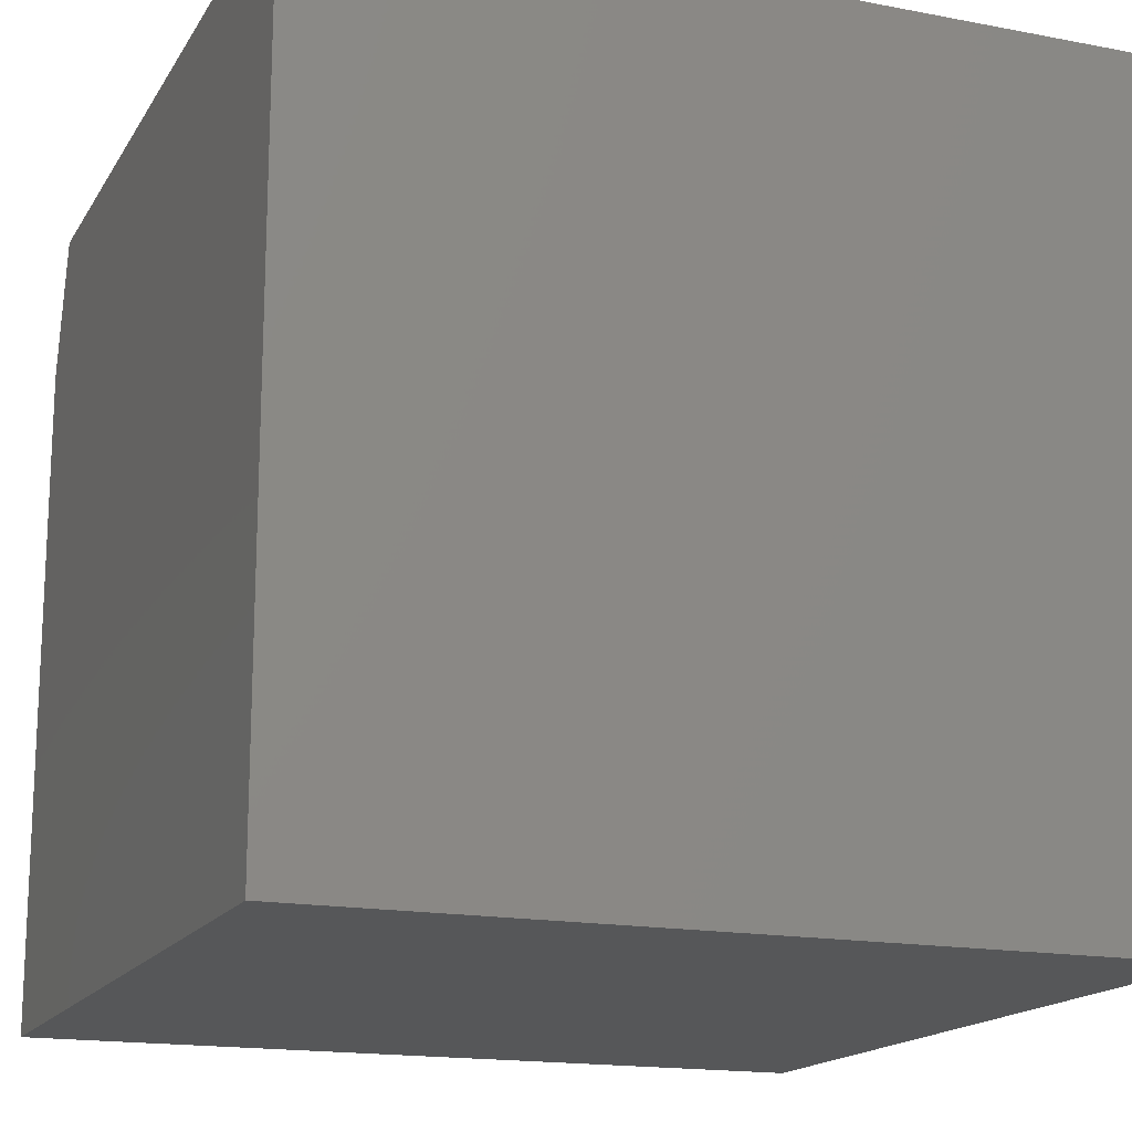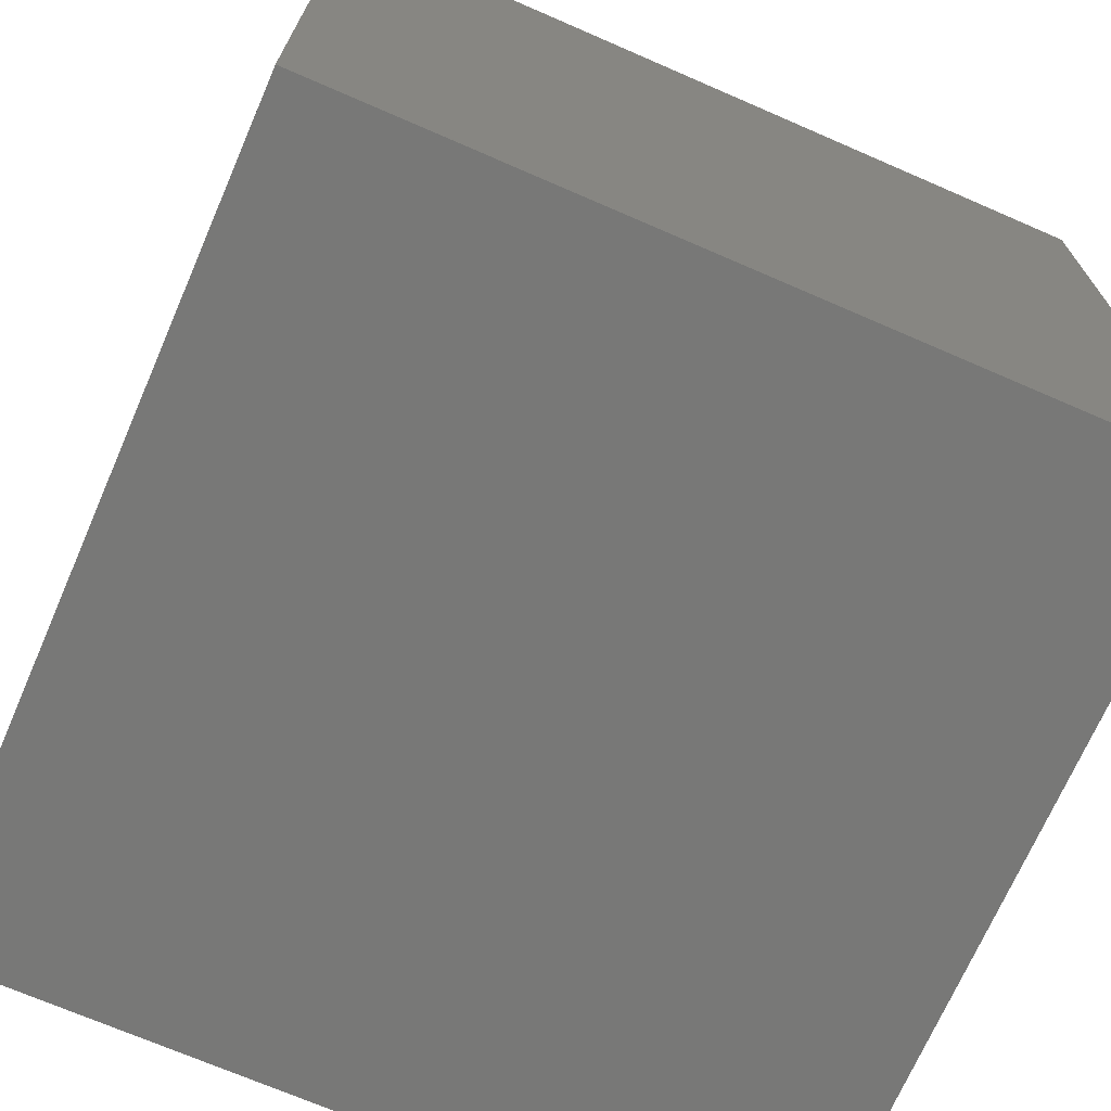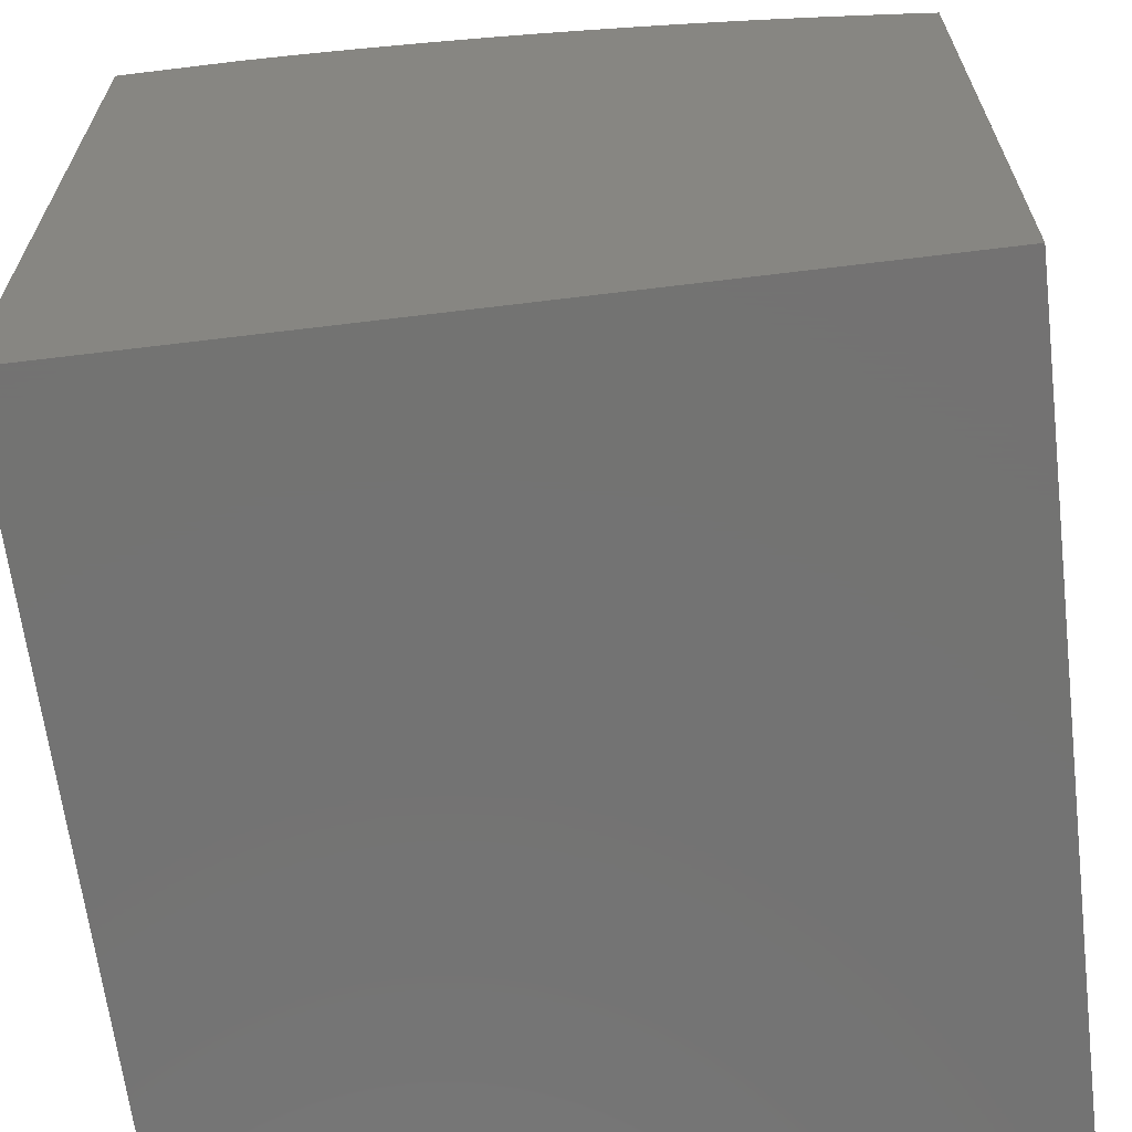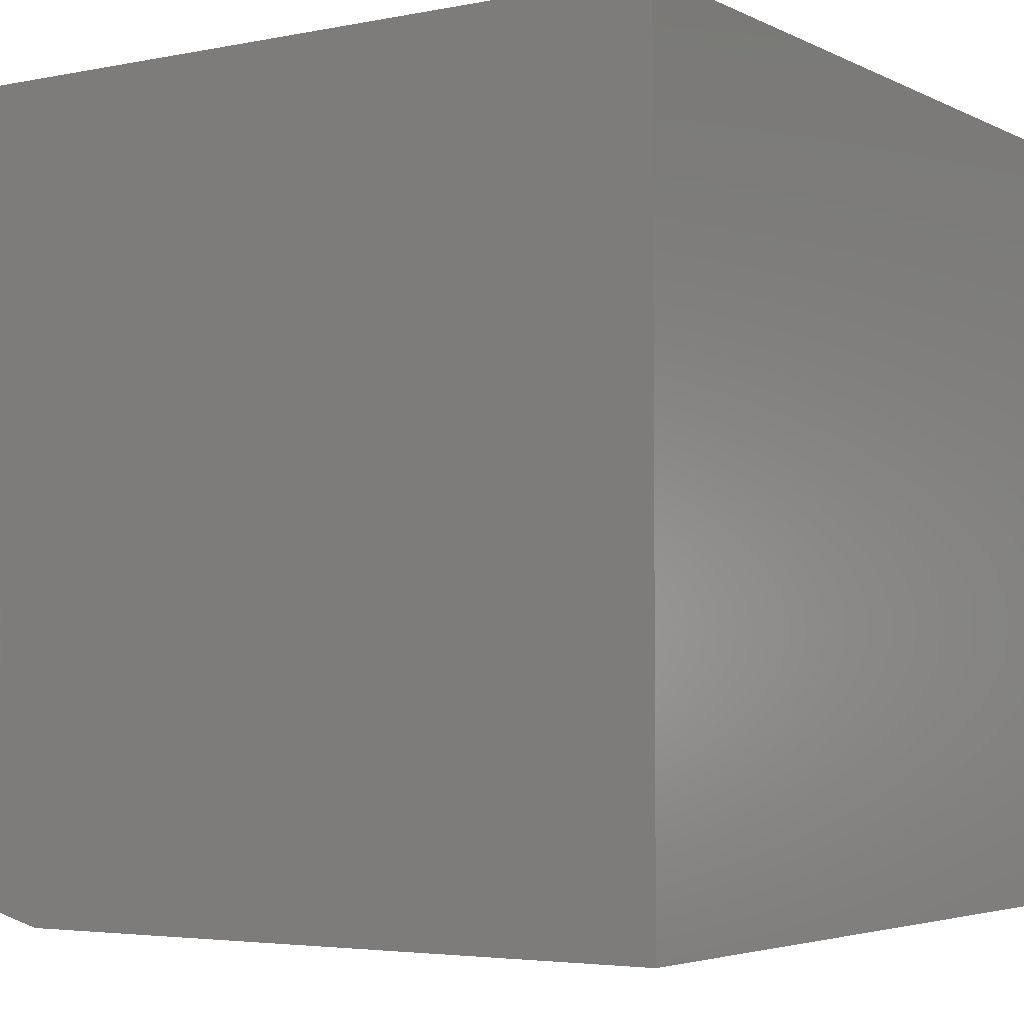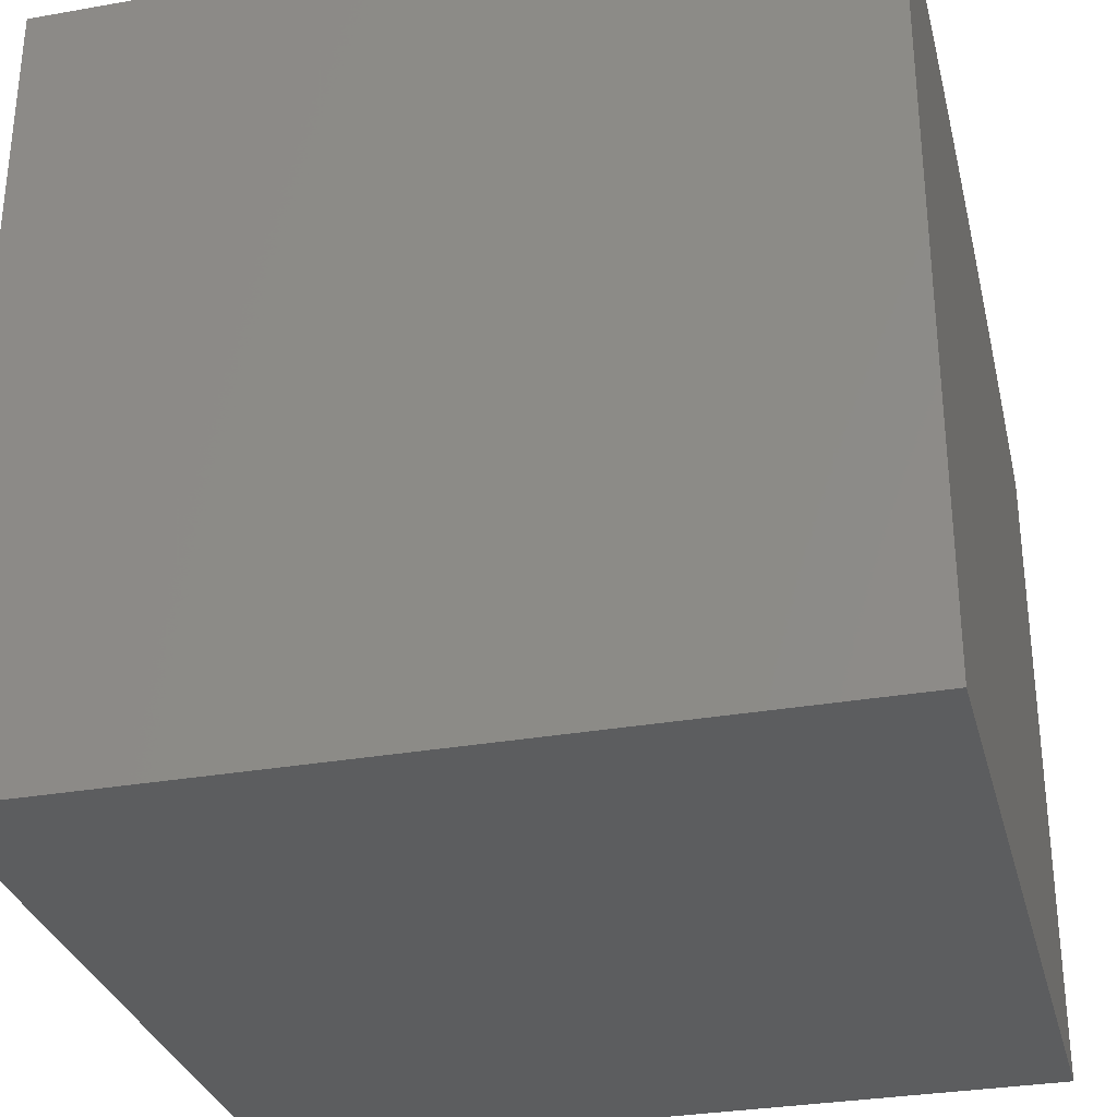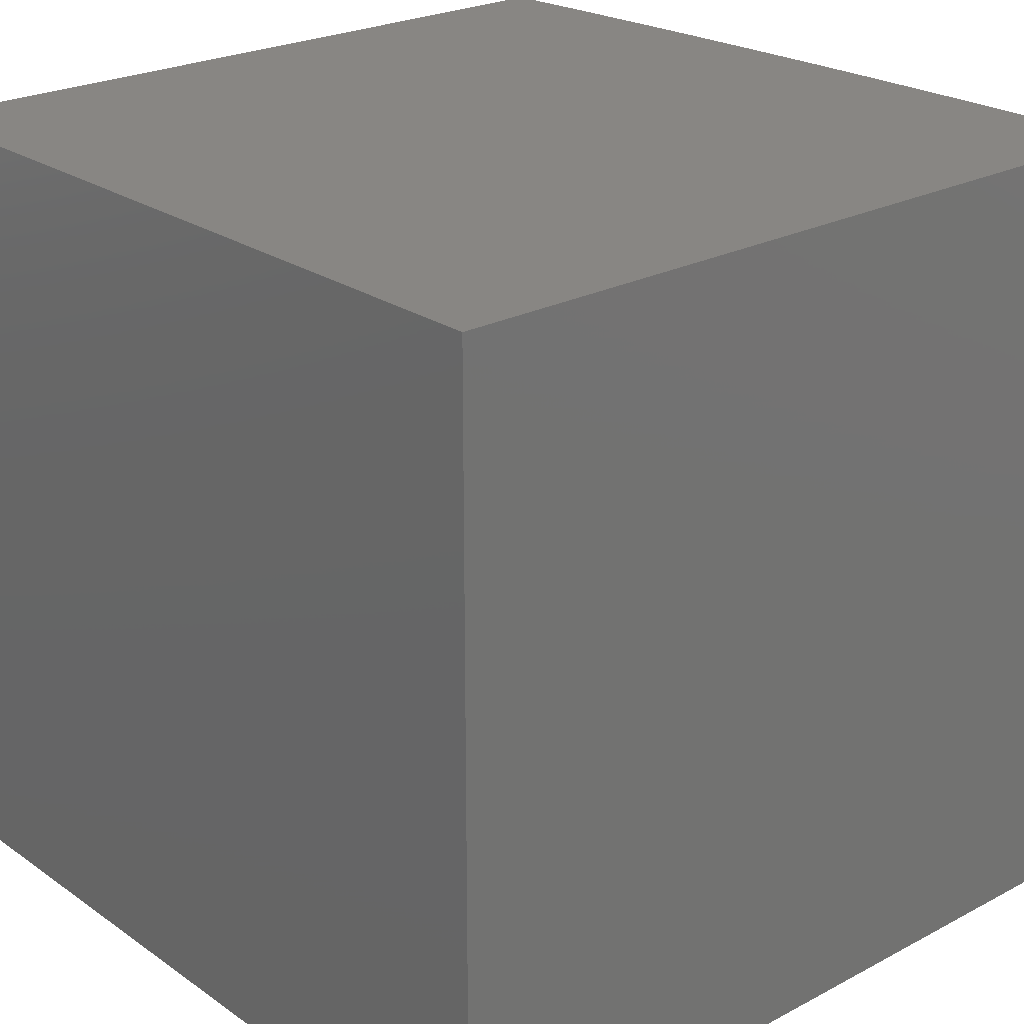
<metadata>
{"format":"stl","ext":"stl","renderer":"f3d","projection":"perspective","resolution":1024,"background":"white","views":[{"elev":-16.5,"azim":158.6,"up":"+Z"},{"elev":-70.6,"azim":66.5,"up":"+Z"},{"elev":-65.0,"azim":7.0,"up":"+Z"},{"elev":-4.0,"azim":123.4,"up":"+Y"},{"elev":-31.1,"azim":-75.9,"up":"+Z"},{"elev":24.0,"azim":-131.2,"up":"+Z"}]}
</metadata>
<code>
# stl→obj: 38 verts, 72 faces
v 1 -11.98 2.917
v 1 -11.95 3
v 0.8956 -11.97 2.968
v 0.8949 -11.96 3
v 0.7897 -11.97 3
v 0.7888 -11.98 2.968
v 0.6844 -11.98 3
v 0.6821 -11.99 2.968
v 0.6369 -12 2.936
v 0.6895 -12 2.924
v 0.579 -11.99 3
v 0.576 -11.99 2.968
v 0.5842 -12 2.947
v 0.5312 -12 2.957
v 0.4734 -11.99 3
v 0.3679 -11.99 3
v 0.4249 -12 2.974
v 0.4705 -12 2.968
v 0.4781 -12 2.966
v 0.2623 -12 3
v 0.3179 -12 2.987
v 0.3715 -12 2.981
v 0.1567 -12 3
v 0.2106 -12 2.997
v 0.2643 -12 2.992
v 0.7419 -12 2.911
v 0.7941 -12 2.897
v 0.846 -12 2.883
v 0.8976 -12 2.867
v 0.949 -12 2.85
v 1 -12 2.833
v 1 -12 2
v 0 -12 2
v 0 -12 3
v 0 -11 3
v 1 -11 3
v 1 -11 2
v 0 -11 2
f 1 2 3
f 3 2 4
f 3 4 5
f 3 5 6
f 6 5 7
f 6 7 8
f 8 7 9
f 8 9 10
f 7 11 9
f 9 11 12
f 9 12 13
f 13 12 14
f 14 12 11
f 14 11 15
f 16 17 15
f 15 17 18
f 15 18 19
f 19 18 17
f 20 21 16
f 16 21 22
f 16 22 17
f 23 24 20
f 20 24 25
f 20 25 21
f 19 14 15
f 10 26 8
f 8 26 6
f 26 27 6
f 6 27 28
f 6 28 3
f 3 28 29
f 3 29 30
f 31 1 30
f 30 1 3
f 31 30 32
f 32 30 29
f 32 29 28
f 28 27 32
f 32 27 26
f 32 26 10
f 10 9 32
f 32 9 33
f 33 9 13
f 33 13 14
f 14 19 33
f 33 19 17
f 33 17 22
f 22 21 33
f 33 21 25
f 33 25 24
f 24 23 33
f 33 23 34
f 34 23 35
f 35 23 20
f 35 20 16
f 16 15 35
f 35 15 11
f 35 11 36
f 36 11 7
f 36 7 5
f 5 4 36
f 36 4 2
f 32 33 37
f 37 33 38
f 35 38 34
f 34 38 33
f 36 37 35
f 35 37 38
f 2 1 36
f 36 1 31
f 36 31 37
f 37 31 32

</code>
